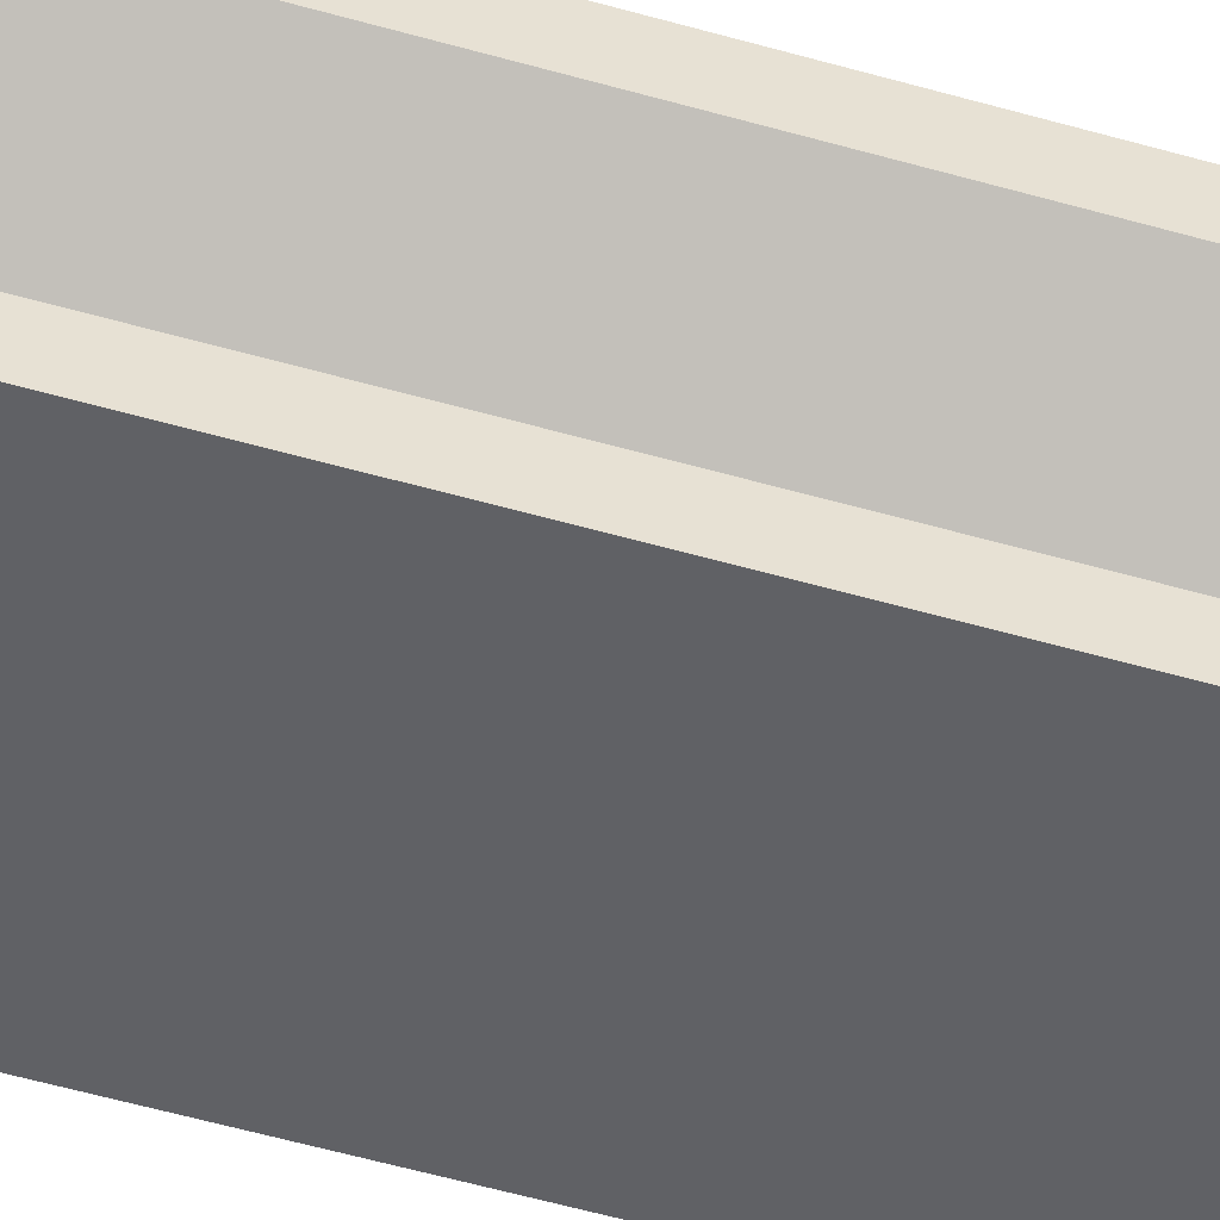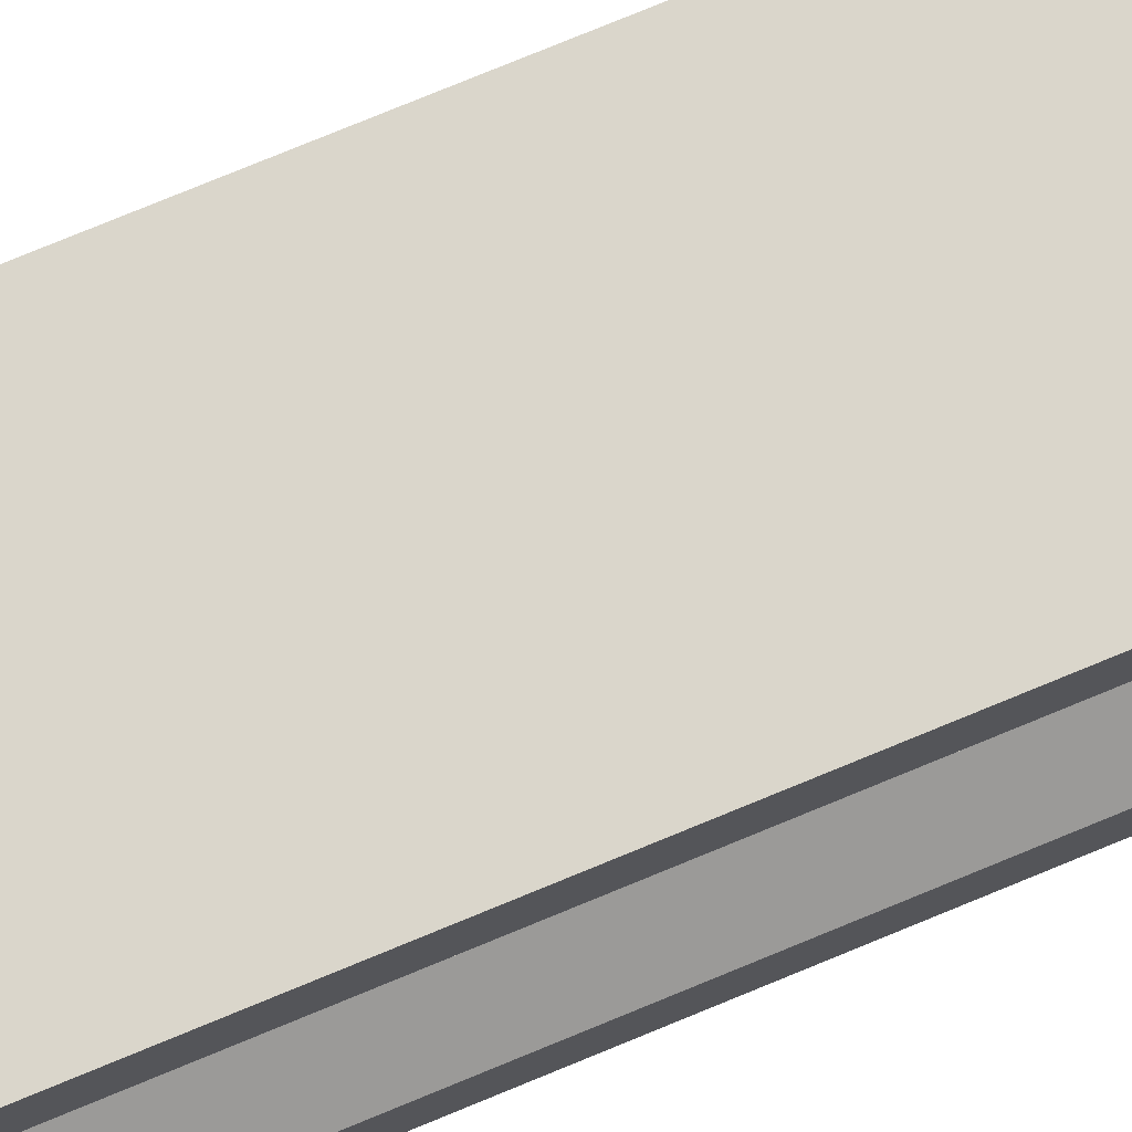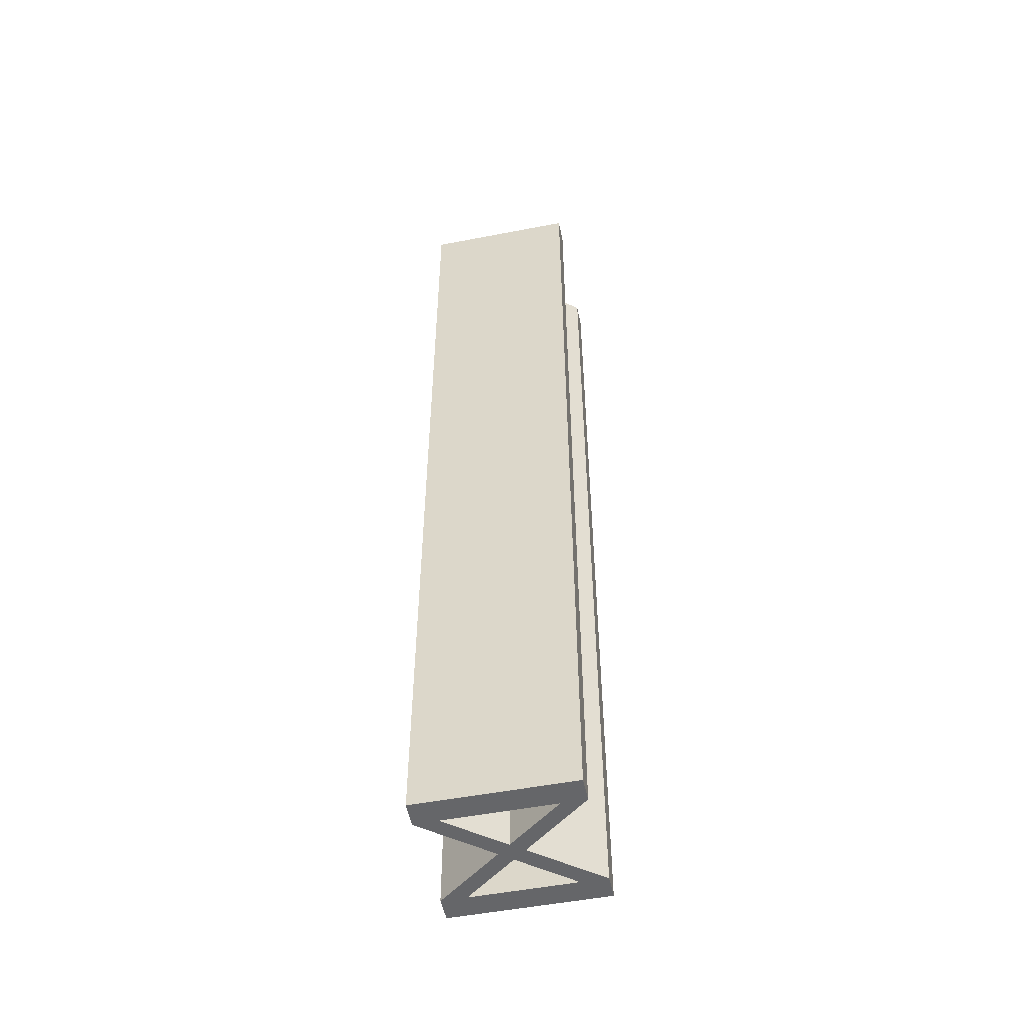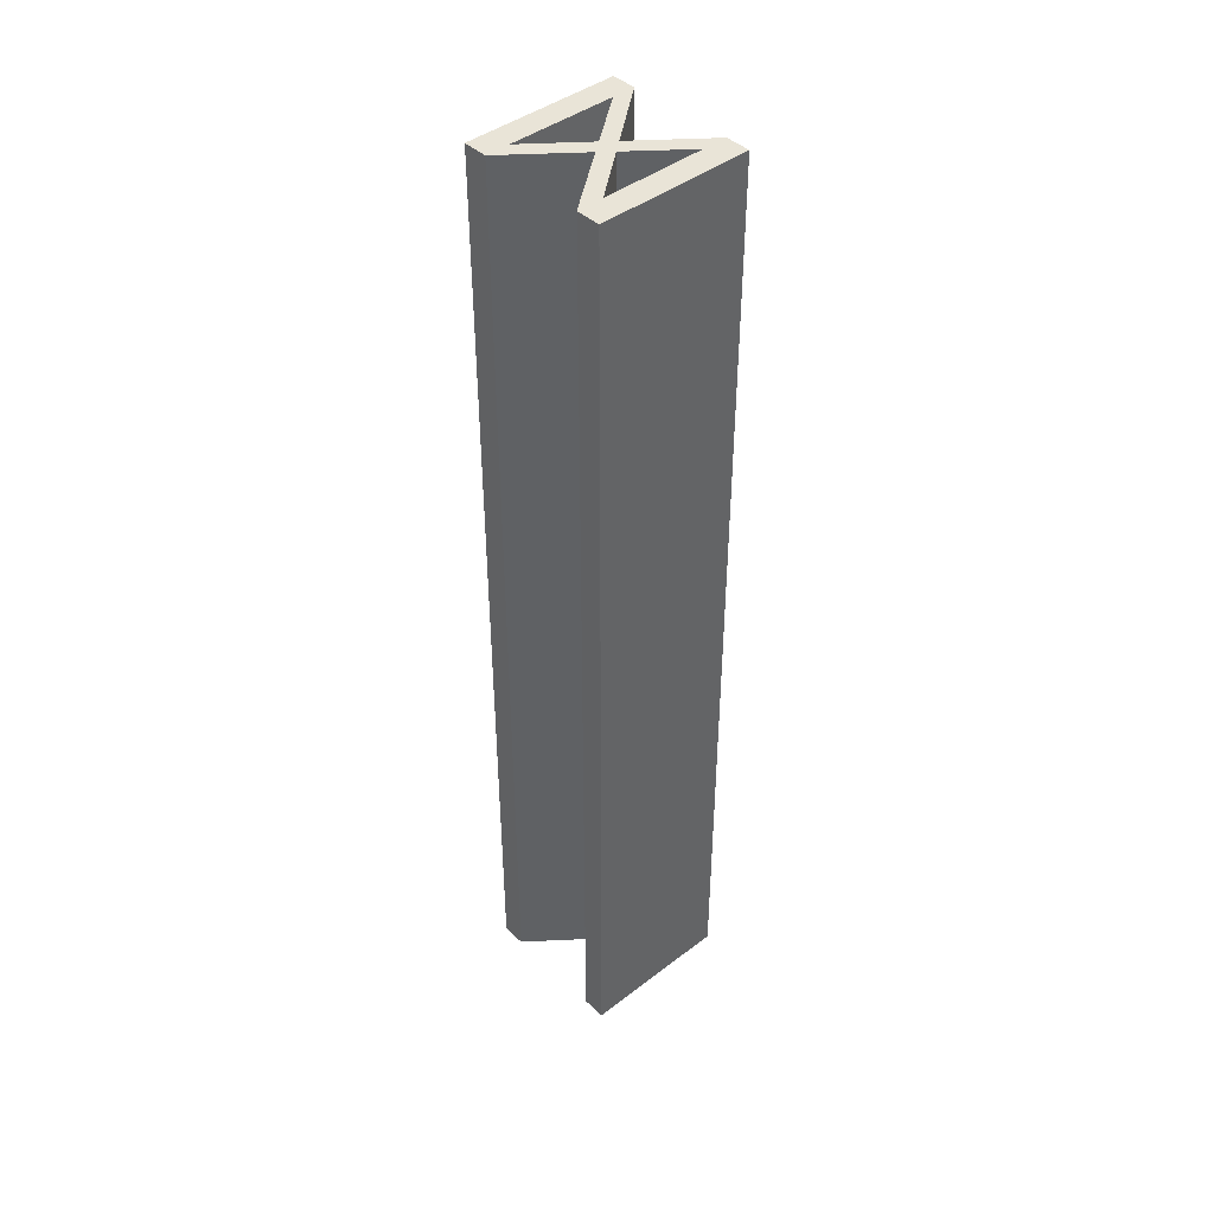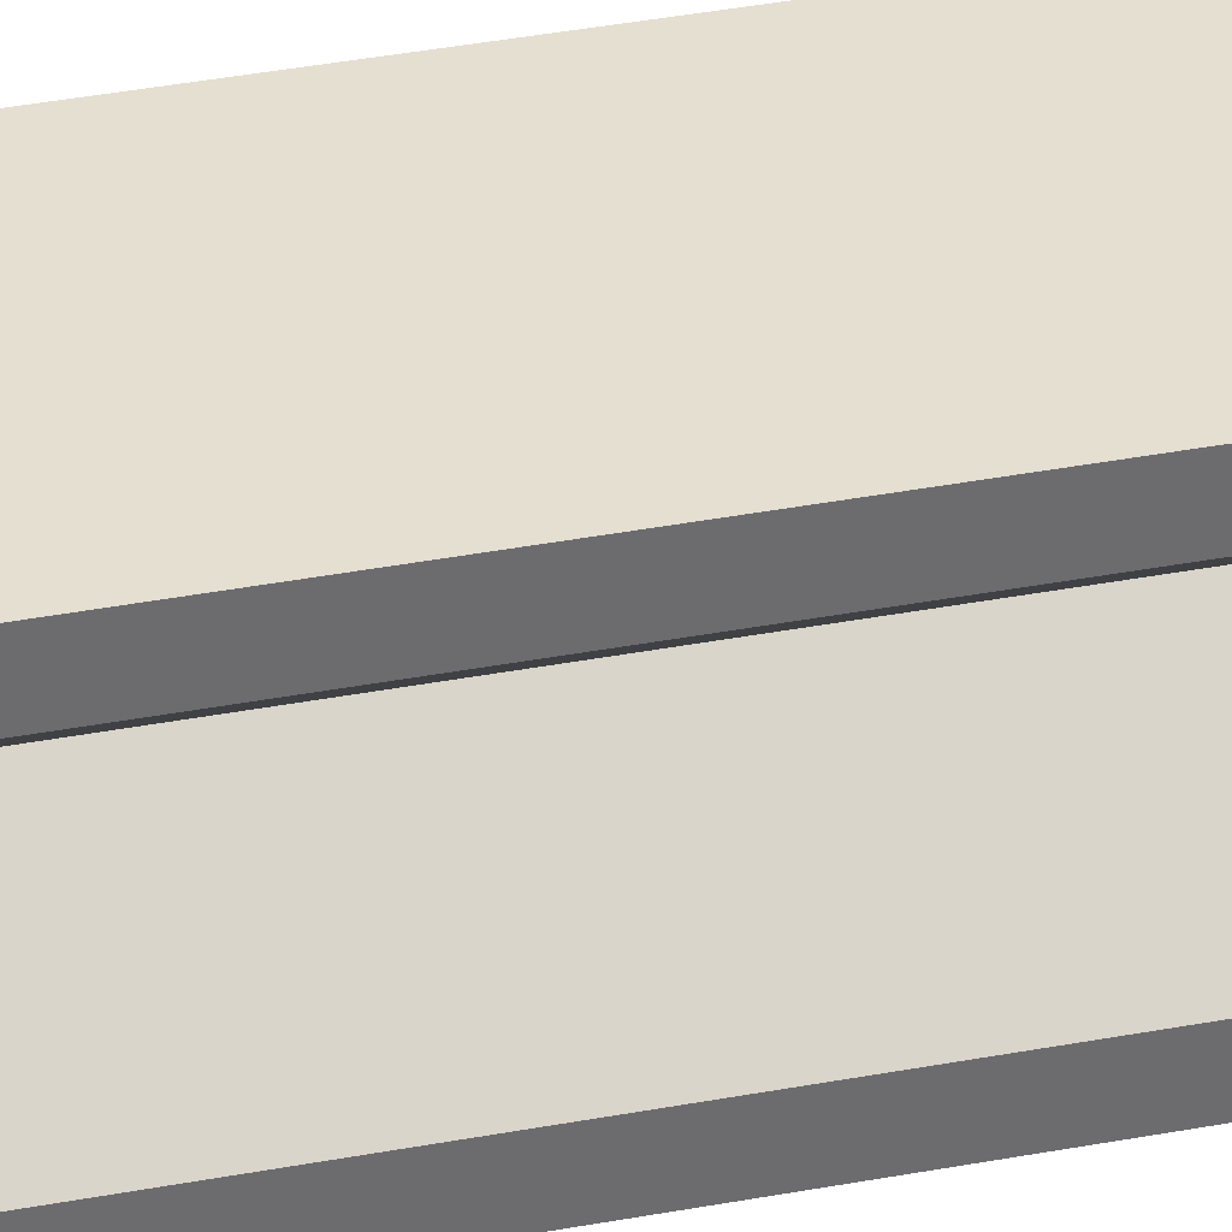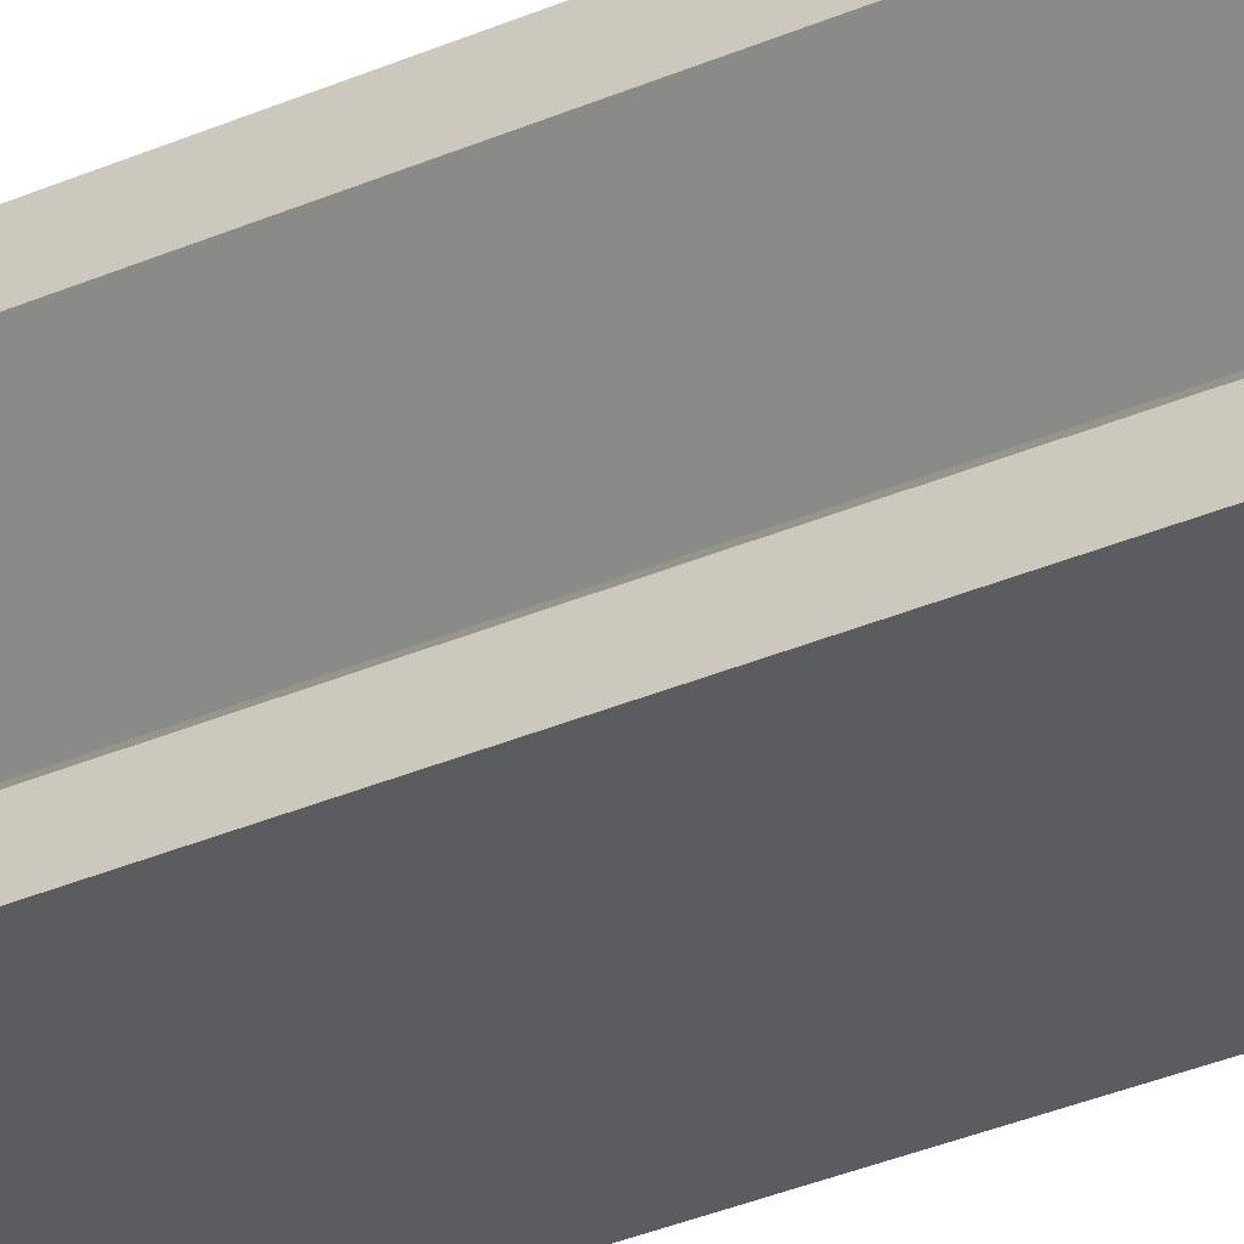
<metadata>
{"format":"obj","ext":"obj","renderer":"f3d","projection":"perspective","resolution":1024,"background":"white","views":[{"elev":-50.2,"azim":72.1,"up":"+Y"},{"elev":73.7,"azim":67.3,"up":"+Y"},{"elev":-51.8,"azim":11.8,"up":"+Z"},{"elev":43.1,"azim":137.8,"up":"+Z"},{"elev":36.6,"azim":76.1,"up":"+Y"},{"elev":-33.8,"azim":120.6,"up":"+Y"}]}
</metadata>
<code>
o platform_Cube.004
v -0.001275 -0.02927 2.007
v -0.001258 -0.02925 -0.9933
v -0.24 -0.2392 -0.9933
v -0.24 -0.2392 2.007
v 0.24 -0.2392 -0.9933
v 0.24 -0.2392 2.007
v -0.24 0.1631 2.007
v -0.24 0.2396 2.007
v -0.24 0.2396 -0.9933
v 0.24 0.1631 -0.9933
v 0.24 0.2396 2.007
v 0.24 0.2396 -0.9933
v -0.001133 0.03251 2.007
v -0.001891 0.03312 -0.9933
v 0.03694 0.001205 2.007
v 0.24 0.1631 2.007
v -0.1686 -0.2392 -0.9933
v -0.1686 -0.2392 2.007
v 0.1651 -0.2392 -0.9933
v 0.1651 -0.2392 2.007
v 0.1651 -0.1627 -0.9933
v 0.24 -0.1627 -0.9933
v 0.24 -0.1627 2.007
v 0.1651 -0.1627 2.007
v -0.1687 -0.1628 -0.9933
v -0.1687 -0.1628 2.007
v -0.24 -0.1627 2.007
v -0.2415 -0.1609 -0.9933
v -0.1626 0.1628 2.007
v -0.1626 0.2396 2.007
v -0.1626 0.2396 -0.9933
v -0.1626 0.1631 -0.9933
v -0.24 0.1631 -0.9933
v 0.1588 0.1632 2.007
v 0.1587 0.1631 -0.9933
v 0.1587 0.1631 2.007
v 0.1587 0.2396 2.007
v 0.1587 0.2396 -0.9933
v -0.03928 0.001329 2.007
v -0.04017 0.002119 -0.9933
v 0.03738 0.001557 -0.9933
f 7 33 40 39
f 3 4 27 28
f 5 22 23 6
f 19 5 6 20
f 20 6 23 24
f 17 3 28 25
f 40 2 25 28
f 10 12 11 16
f 36 16 11 37
f 37 11 12 38
f 32 33 9 31
f 14 13 34 35
f 19 17 25 21
f 4 18 26 27
f 3 17 18 4
f 5 19 21 22
f 8 9 33 7
f 18 20 24 26
f 17 19 20 18
f 15 41 10 16
f 35 32 31 38
f 8 30 31 9
f 30 8 7 29
f 27 39 40 28
f 25 2 1 26
f 10 35 38 12
f 30 37 38 31
f 29 36 37 30
f 32 35 36 29
f 1 15 13 39
f 23 22 41 15
f 14 41 2 40
f 7 39 13 29
f 34 13 15 16
f 1 24 23 15
f 39 27 26 1
f 26 24 21 25
f 21 2 41 22
f 1 2 21 24
f 13 14 32 29
f 33 32 14 40
f 10 41 14 35

</code>
